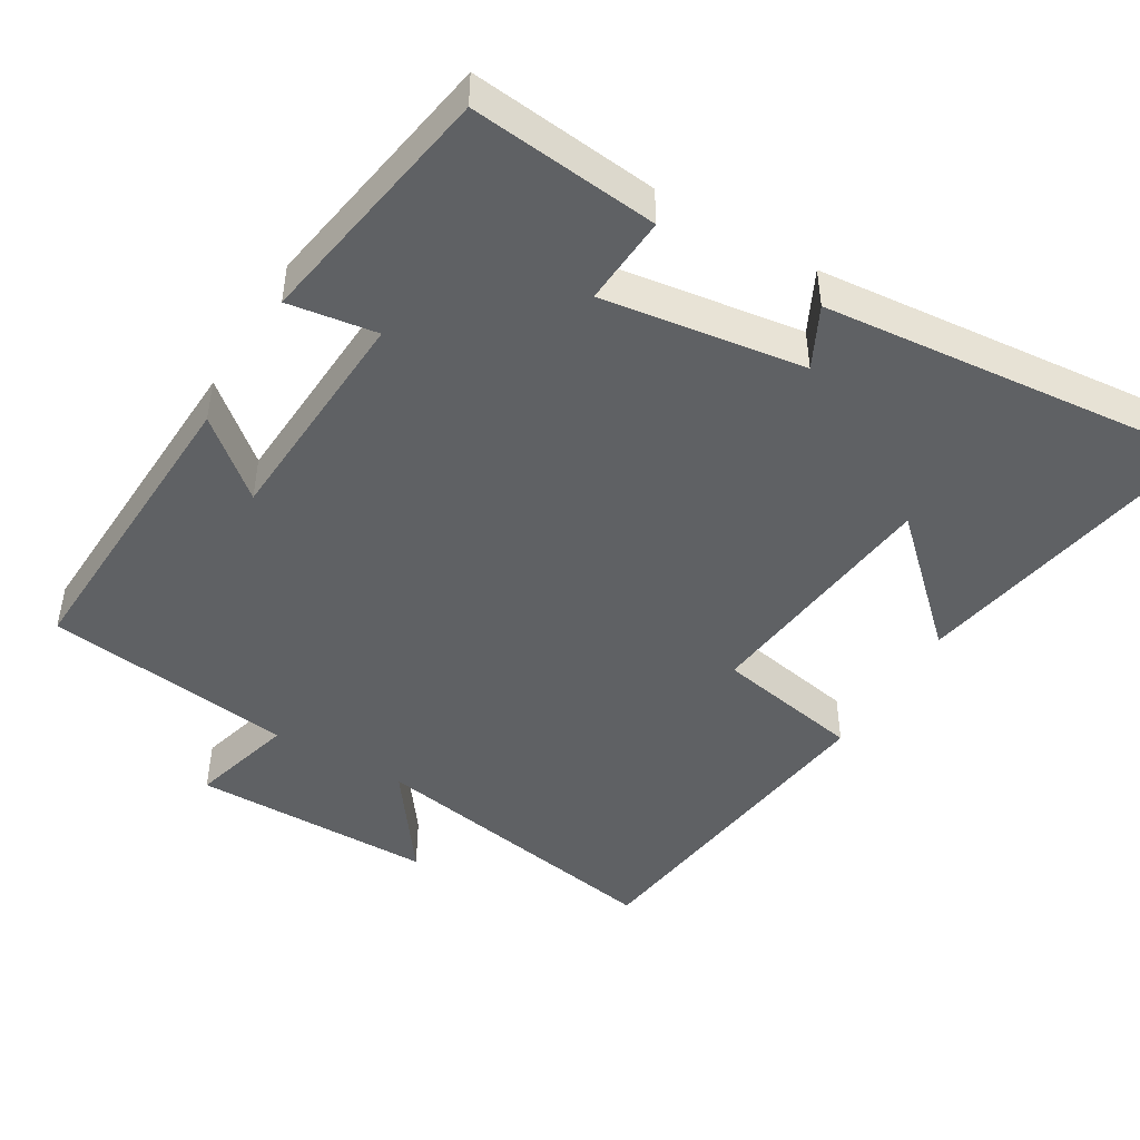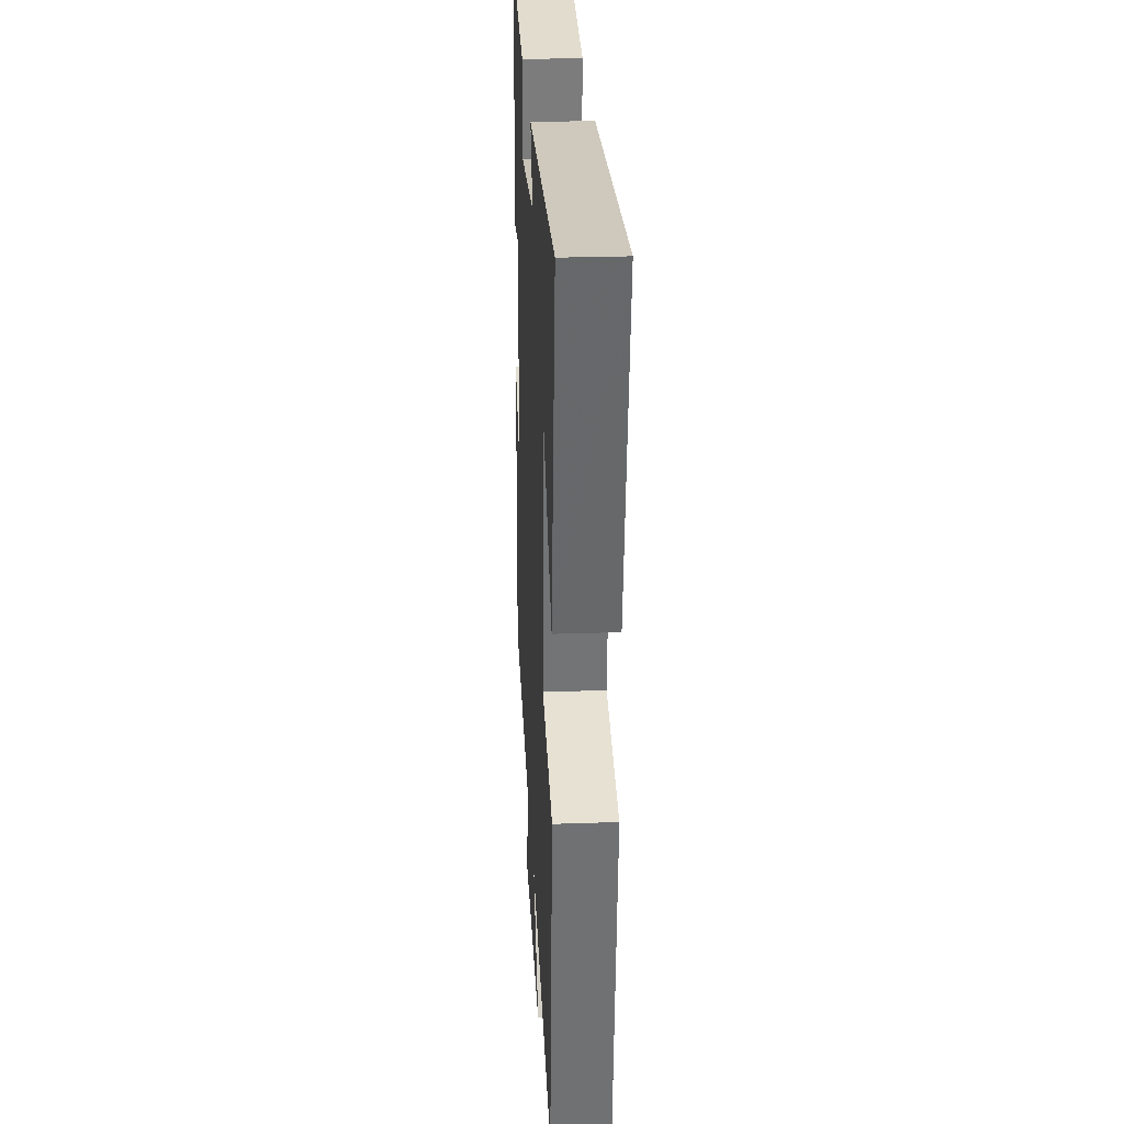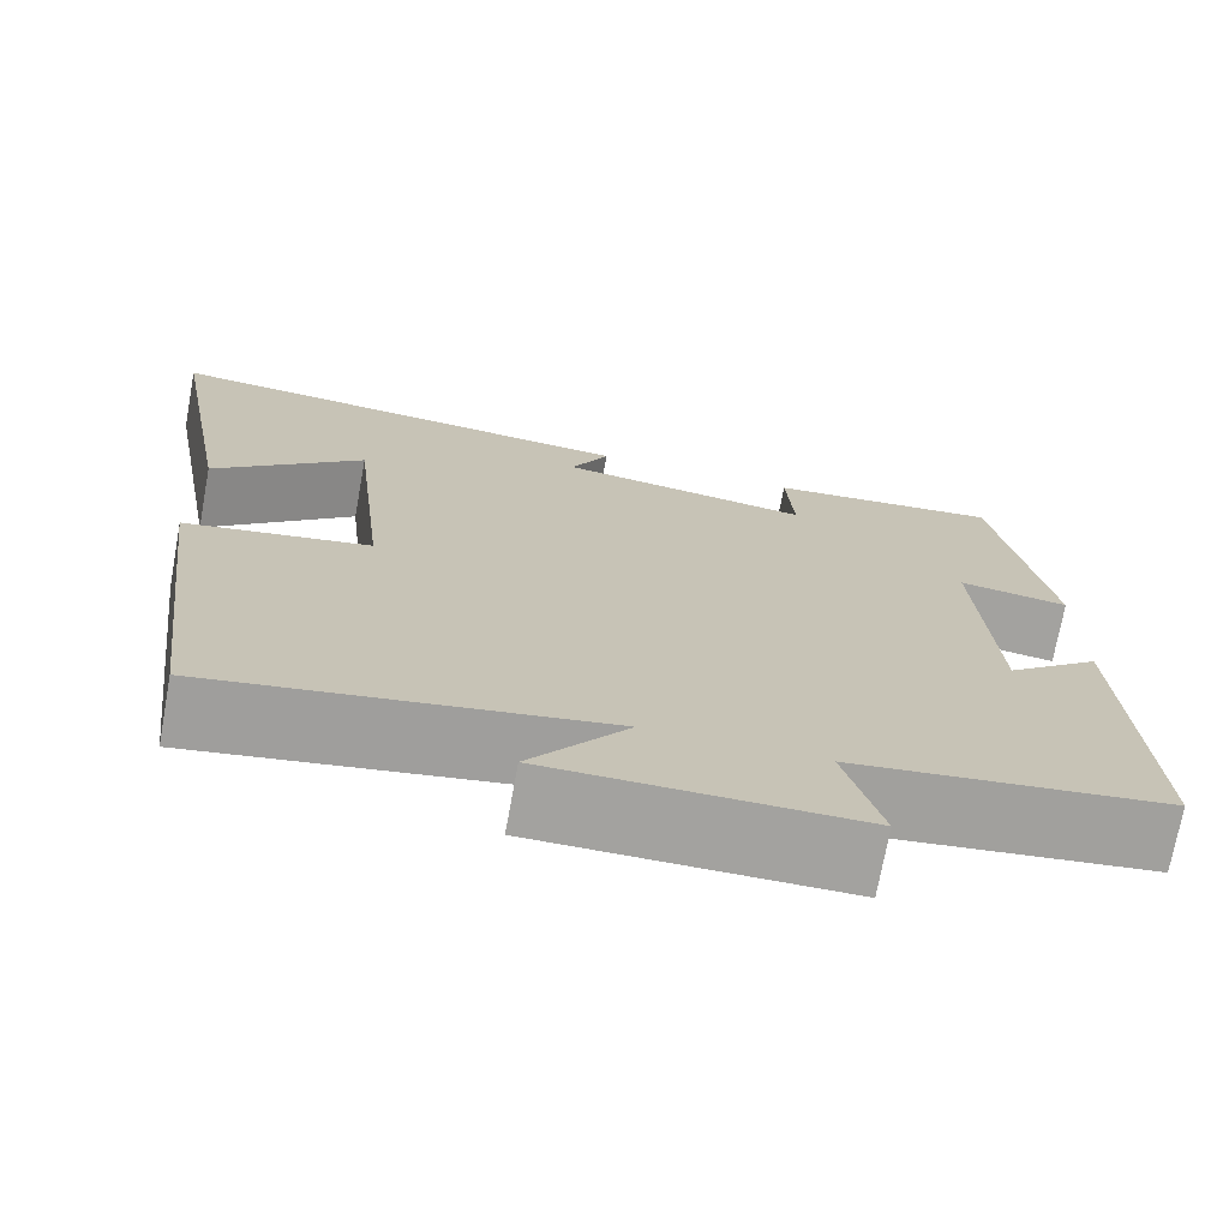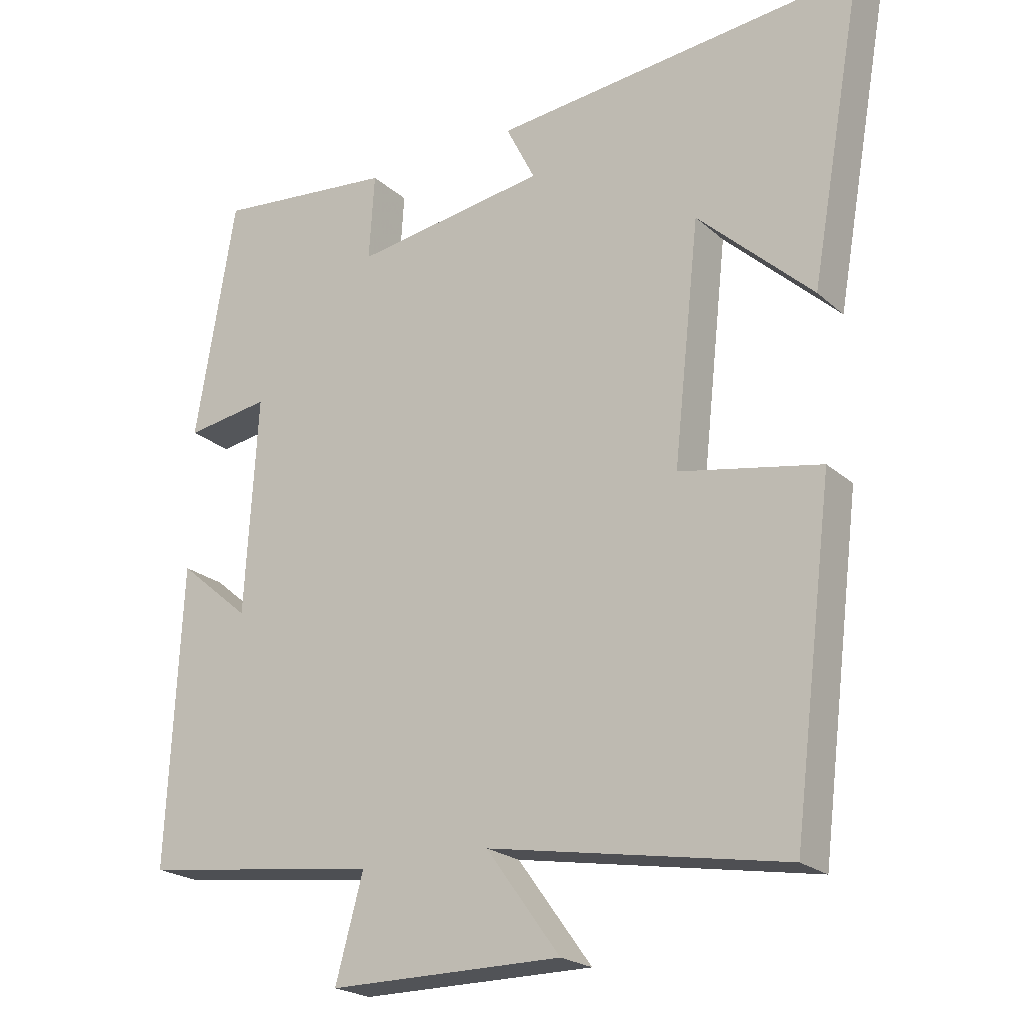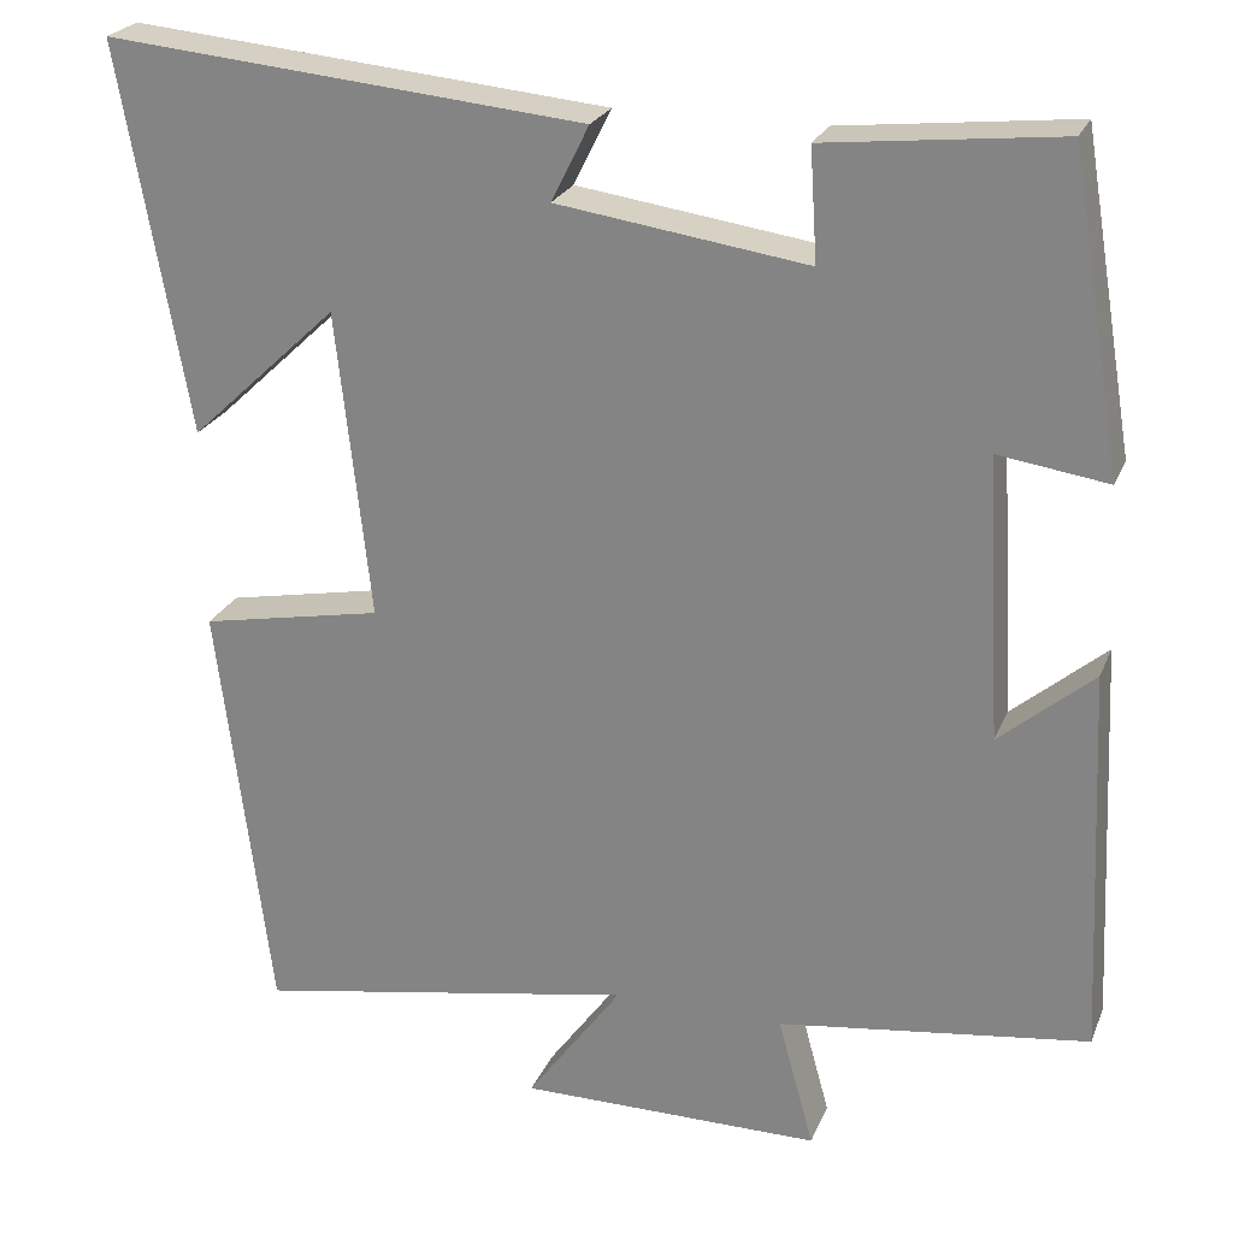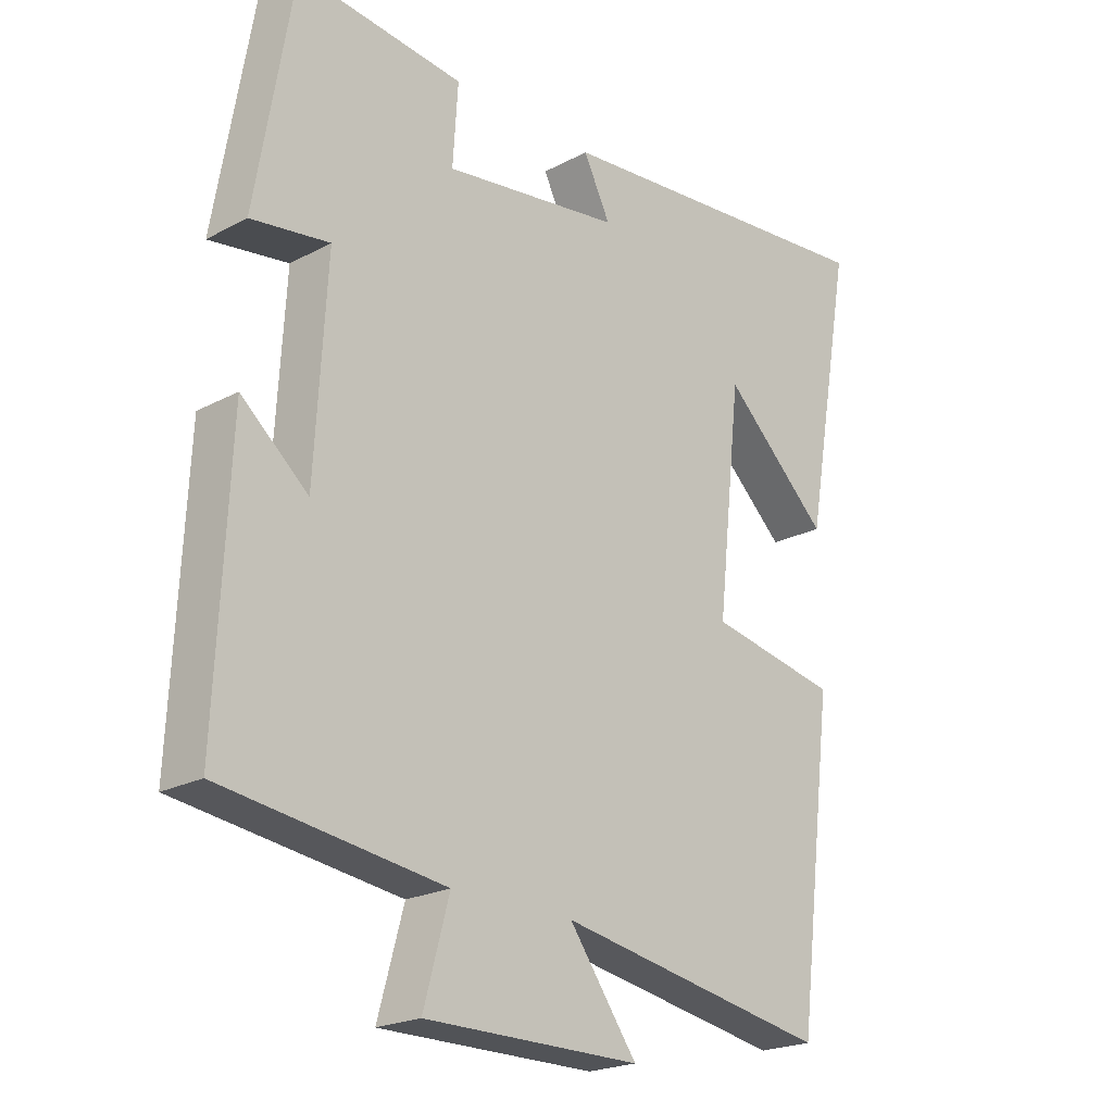
<metadata>
{"format":"obj","ext":"obj","renderer":"f3d","projection":"perspective","resolution":1024,"background":"white","views":[{"elev":-46.0,"azim":-30.7,"up":"+Y"},{"elev":27.8,"azim":87.0,"up":"+Z"},{"elev":-72.6,"azim":169.6,"up":"+Z"},{"elev":-22.0,"azim":34.2,"up":"+Z"},{"elev":23.9,"azim":-161.4,"up":"+Z"},{"elev":-21.8,"azim":-47.0,"up":"+Z"}]}
</metadata>
<code>
v 0.441 0.07 -0.576
v 0.015 0.07 -0.5
v 0.121 0.07 -0.646
v -0.215 0.07 -0.646
v -0.175 0.07 -0.5
v -0.52 0.07 -0.454
v -0.5 0.07 -0.025
v -0.396 0.07 -0.113
v -0.378 0.07 0.201
v -0.5 0.07 0.183
v -0.442 0.07 0.528
v -0.183 0.07 0.5
v -0.191 0.07 0.376
v 0.087 0.07 0.416
v 0.045 0.07 0.5
v 0.577 0.07 0.55
v 0.5 0.07 0.12
v 0.335 0.07 0.275
v 0.297 0.07 -0.067
v 0.5 0.07 -0.106
v 0.441 0 -0.576
v 0.015 0 -0.5
v 0.121 0 -0.646
v -0.215 0 -0.646
v -0.175 0 -0.5
v -0.52 0 -0.454
v -0.5 0 -0.025
v -0.396 0 -0.113
v -0.378 0 0.201
v -0.5 0 0.183
v -0.442 0 0.528
v -0.183 0 0.5
v -0.191 0 0.376
v 0.087 0 0.416
v 0.045 0 0.5
v 0.577 0 0.55
v 0.5 0 0.12
v 0.335 0 0.275
v 0.297 0 -0.067
v 0.5 0 -0.106
f 19 20 1 2
f 18 19 2
f 16 17 18
f 14 15 16 18
f 13 14 18 2
f 11 12 13
f 10 11 13
f 9 10 13
f 8 9 13 2
f 7 8 2
f 6 7 2
f 5 6 2
f 2 3 4 5
f 22 21 40 39
f 22 39 38
f 38 37 36
f 38 36 35 34
f 22 38 34 33
f 33 32 31
f 33 31 30
f 33 30 29
f 22 33 29 28
f 22 28 27
f 22 27 26
f 22 26 25
f 25 24 23 22
f 1 21 22 2
f 2 22 23 3
f 3 23 24 4
f 4 24 25 5
f 5 25 26 6
f 6 26 27 7
f 7 27 28 8
f 8 28 29 9
f 9 29 30 10
f 10 30 31 11
f 11 31 32 12
f 12 32 33 13
f 13 33 34 14
f 14 34 35 15
f 15 35 36 16
f 16 36 37 17
f 17 37 38 18
f 18 38 39 19
f 19 39 40 20
f 20 40 21 1

</code>
